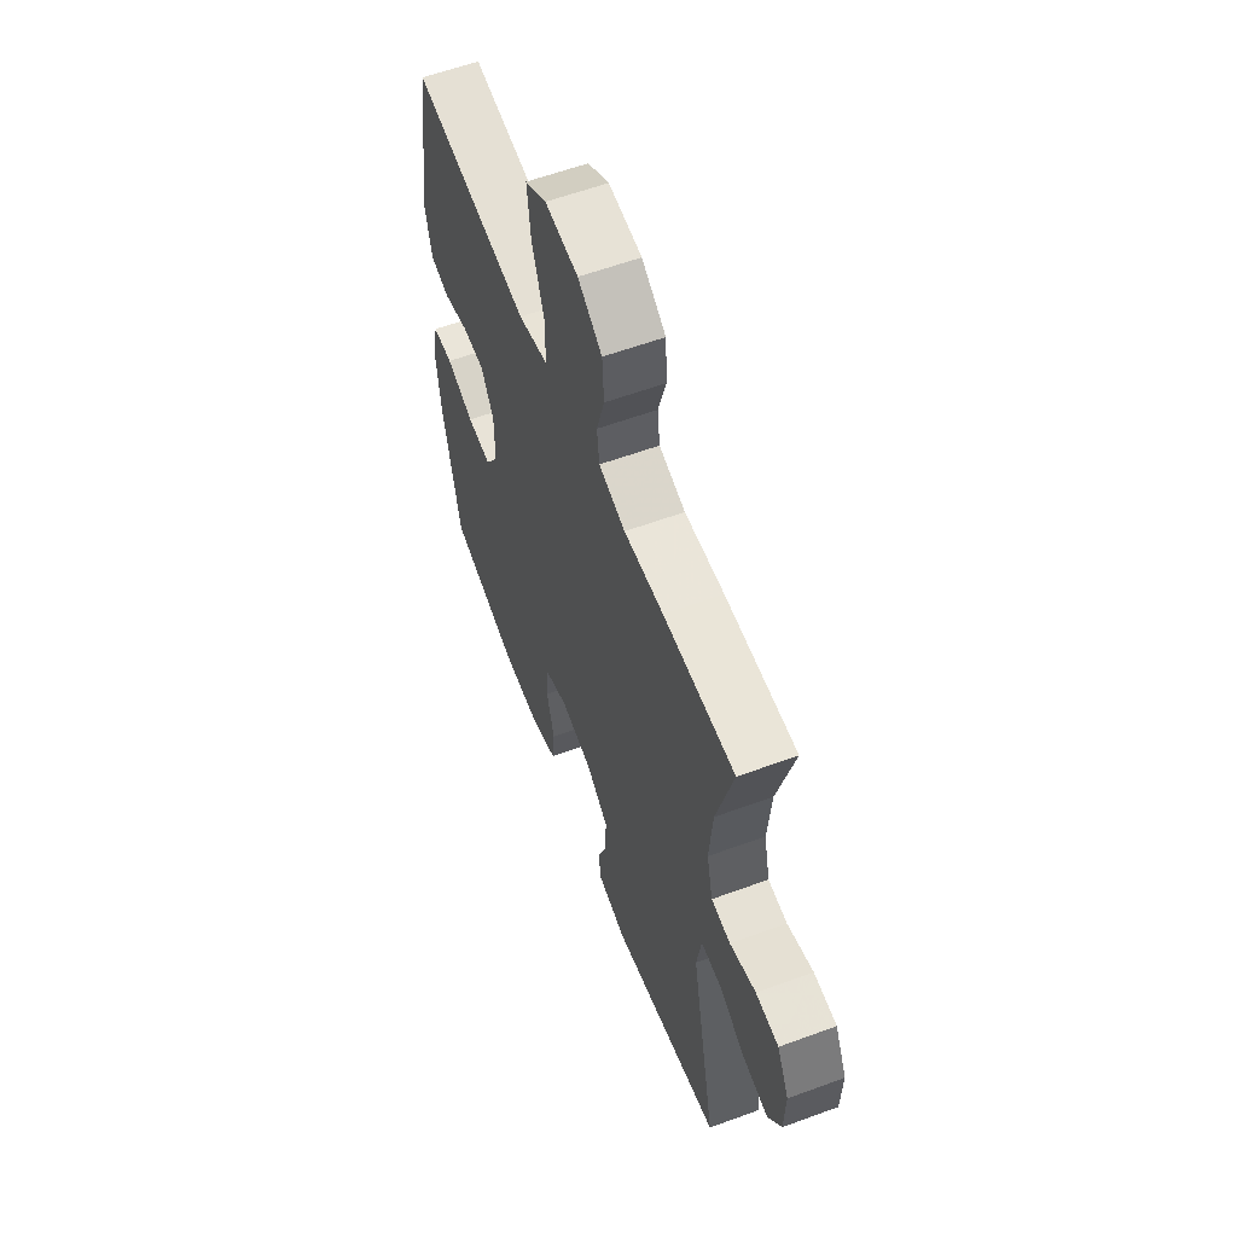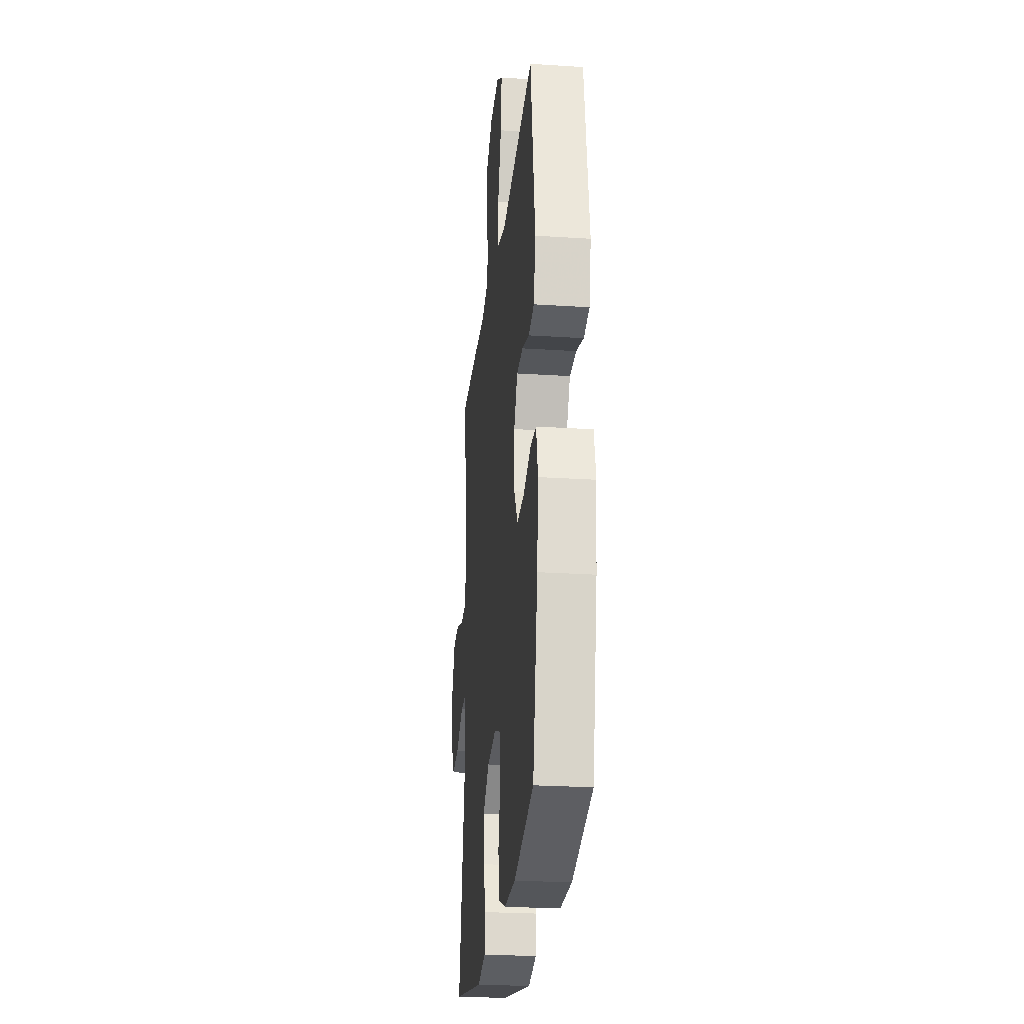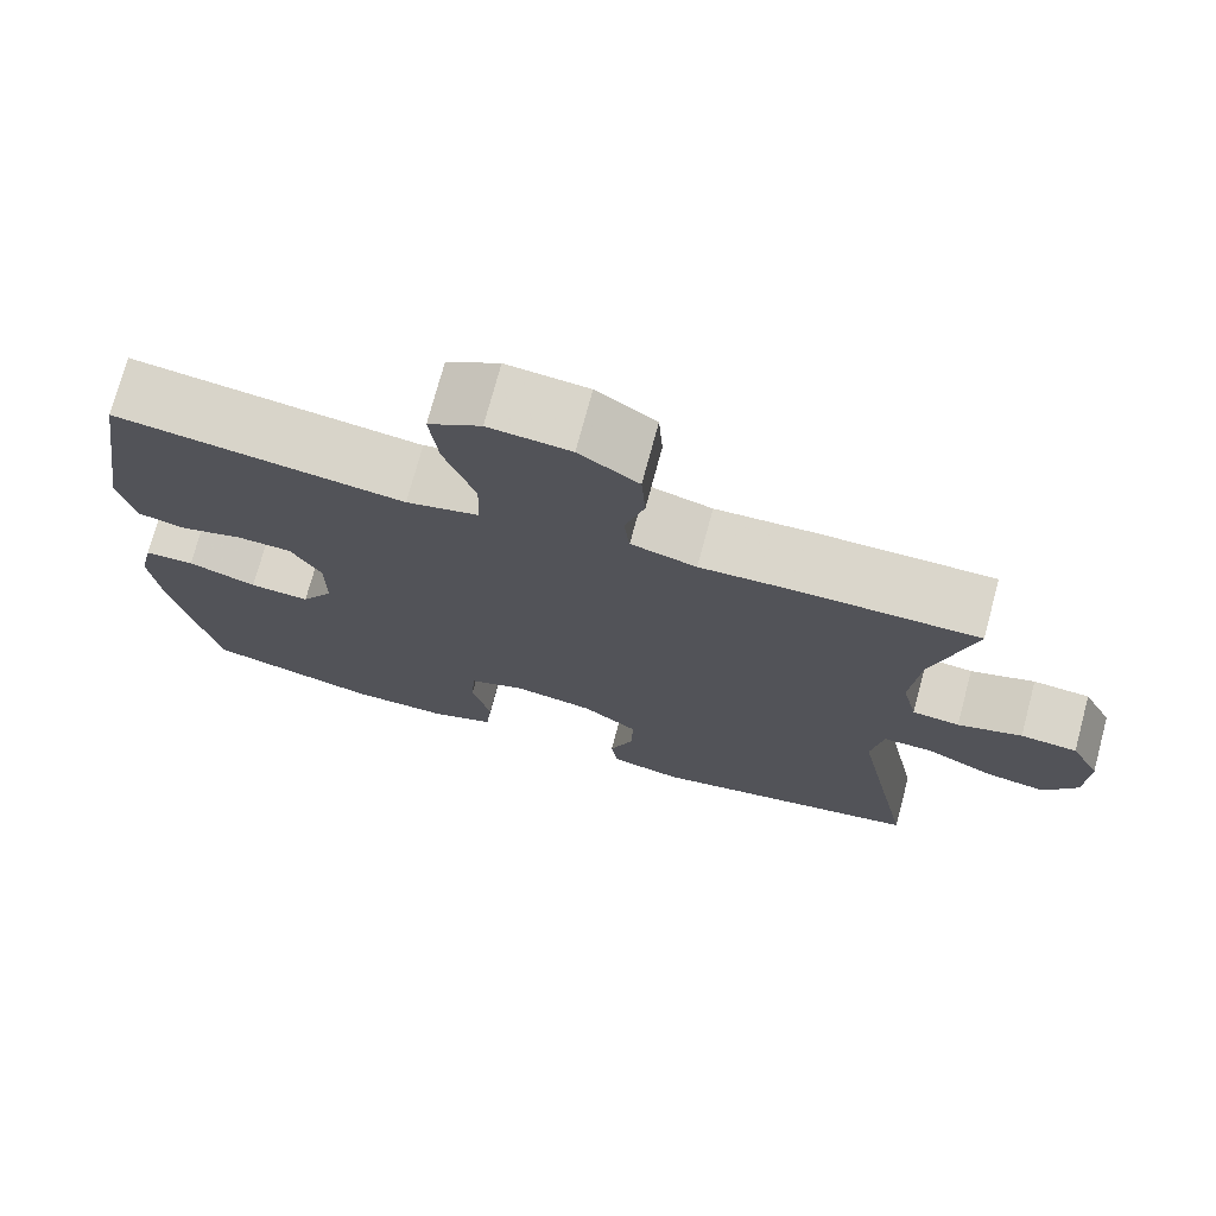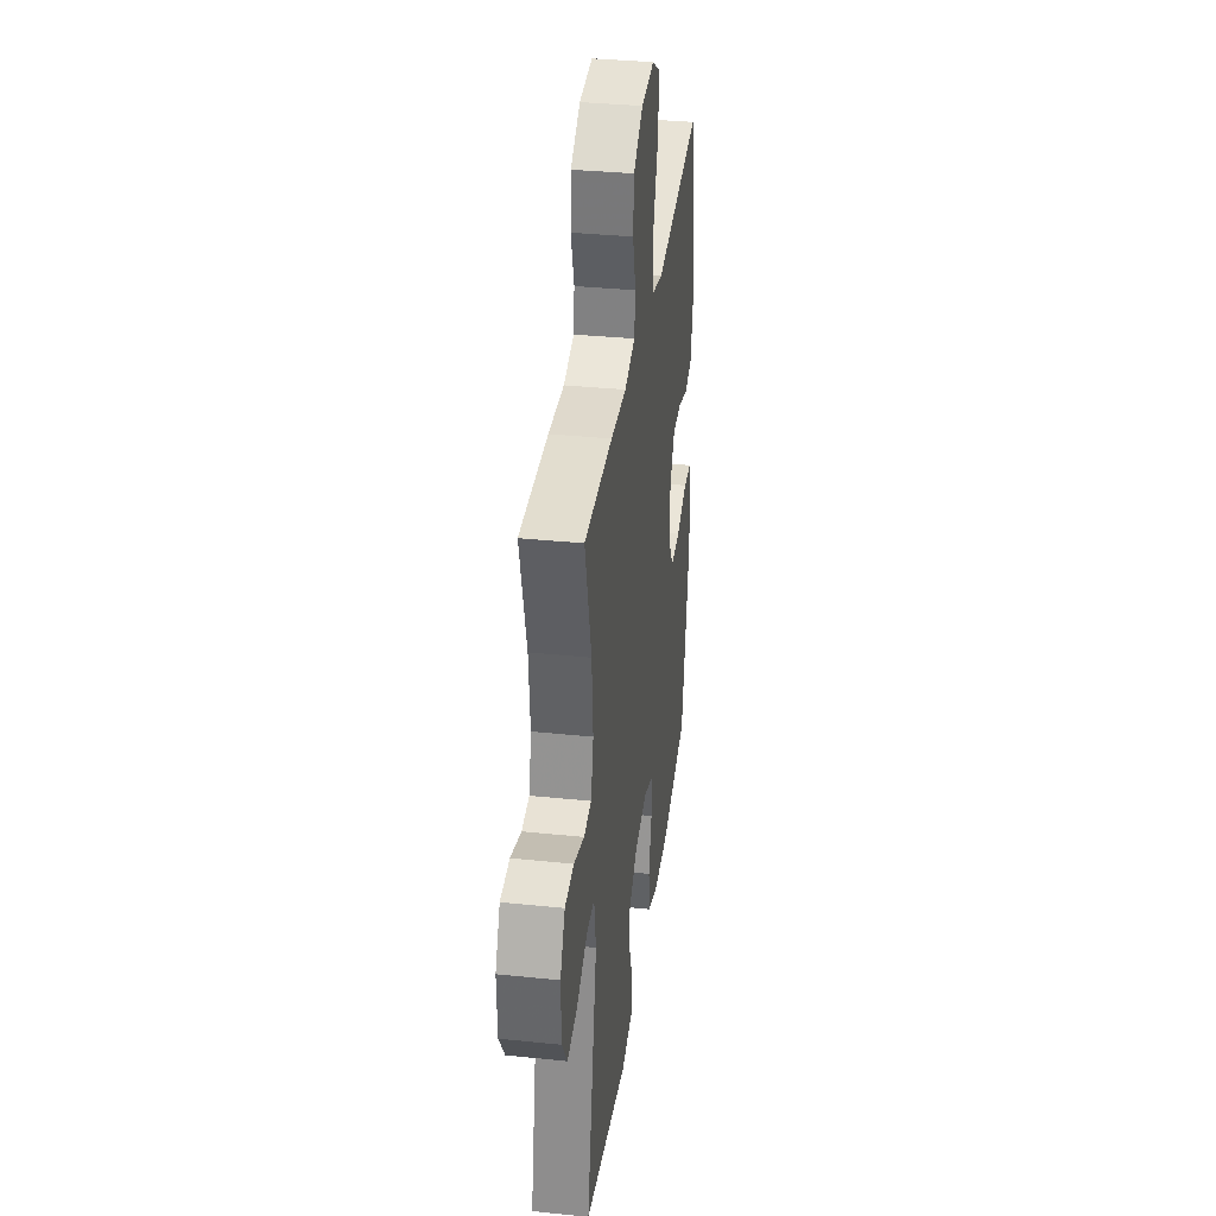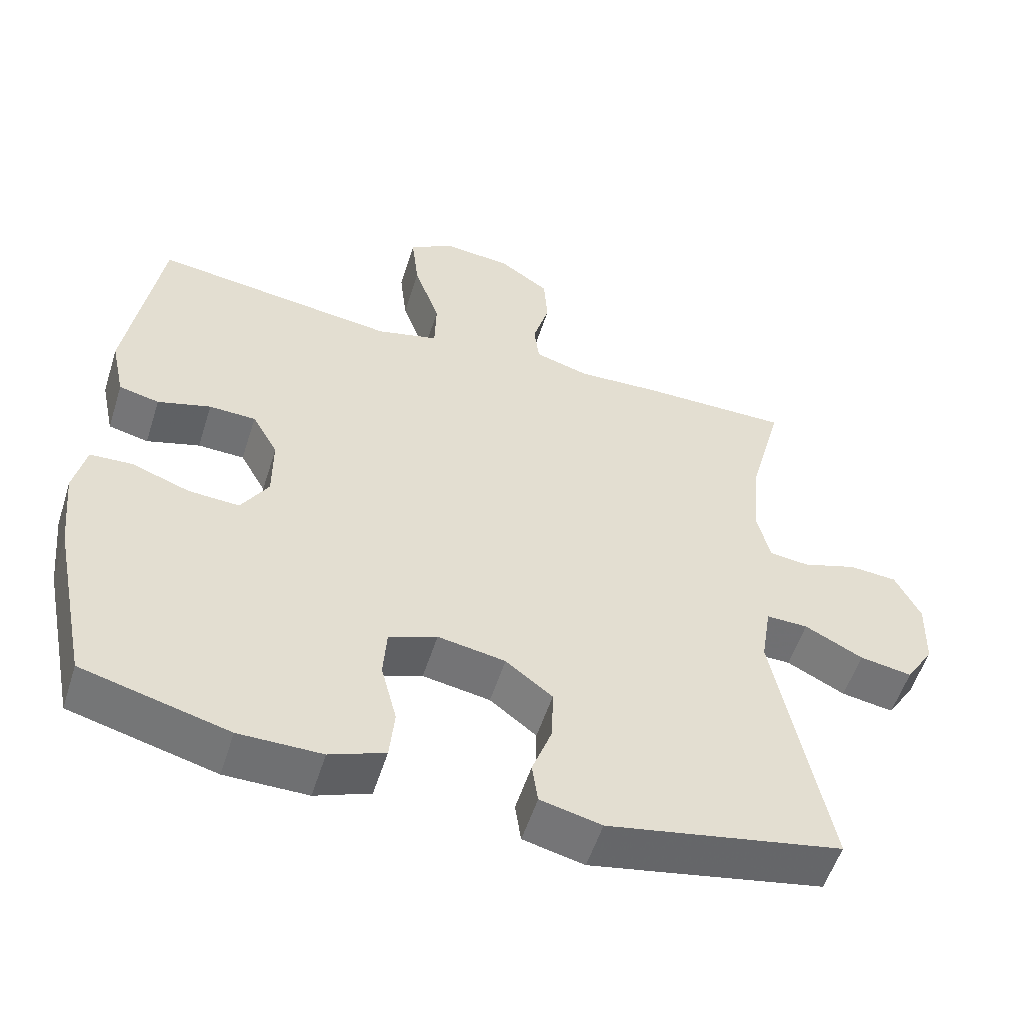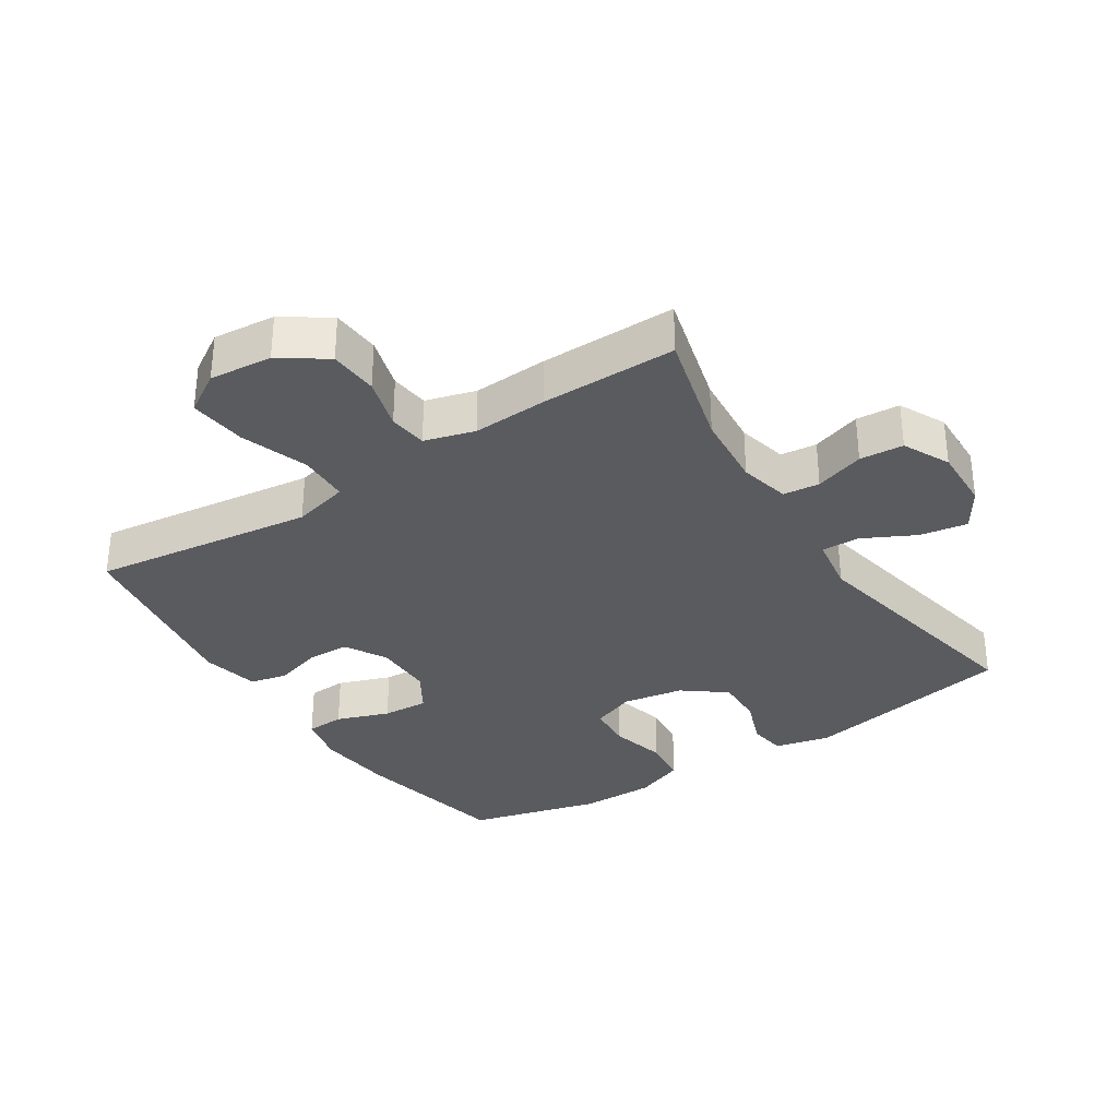
<metadata>
{"format":"obj","ext":"obj","renderer":"f3d","projection":"perspective","resolution":1024,"background":"white","views":[{"elev":59.4,"azim":69.3,"up":"+Z"},{"elev":-25.1,"azim":-96.0,"up":"+Z"},{"elev":74.0,"azim":15.0,"up":"+Z"},{"elev":35.2,"azim":97.8,"up":"+Z"},{"elev":-54.8,"azim":-17.5,"up":"+Z"},{"elev":-32.9,"azim":32.9,"up":"+Y"}]}
</metadata>
<code>
v 0.5 0.07 -0.5
v 0.174 0.07 -0.563
v 0.089 0.07 -0.543
v 0.081 0.07 -0.486
v 0.109 0.07 -0.41
v 0.111 0.07 -0.336
v 0.046 0.07 -0.286
v -0.048 0.07 -0.27
v -0.115 0.07 -0.296
v -0.12 0.07 -0.366
v -0.098 0.07 -0.452
v -0.105 0.07 -0.523
v -0.182 0.07 -0.553
v -0.297 0.07 -0.553
v -0.5 0.07 -0.5
v -0.55 0.07 -0.255
v -0.562 0.07 -0.137
v -0.545 0.07 -0.061
v -0.486 0.07 -0.058
v -0.405 0.07 -0.087
v -0.334 0.07 -0.091
v -0.296 0.07 -0.029
v -0.296 0.07 0.062
v -0.332 0.07 0.126
v -0.397 0.07 0.128
v -0.471 0.07 0.106
v -0.527 0.07 0.119
v -0.546 0.07 0.207
v -0.5 0.07 0.5
v -0.292 0.07 0.473
v -0.159 0.07 0.456
v -0.073 0.07 0.478
v -0.071 0.07 0.556
v -0.107 0.07 0.659
v -0.117 0.07 0.747
v -0.055 0.07 0.786
v 0.041 0.07 0.777
v 0.111 0.07 0.729
v 0.116 0.07 0.654
v 0.093 0.07 0.574
v 0.1 0.07 0.515
v 0.177 0.07 0.493
v 0.292 0.07 0.499
v 0.5 0.07 0.5
v 0.452 0.07 0.319
v 0.442 0.07 0.203
v 0.46 0.07 0.126
v 0.516 0.07 0.12
v 0.592 0.07 0.145
v 0.659 0.07 0.14
v 0.694 0.07 0.069
v 0.691 0.07 -0.028
v 0.652 0.07 -0.09
v 0.579 0.07 -0.078
v 0.498 0.07 -0.037
v 0.44 0.07 -0.036
v 0.426 0.07 -0.123
v 0.5 0 -0.5
v 0.174 0 -0.563
v 0.089 0 -0.543
v 0.081 0 -0.486
v 0.109 0 -0.41
v 0.111 0 -0.336
v 0.046 0 -0.286
v -0.048 0 -0.27
v -0.115 0 -0.296
v -0.12 0 -0.366
v -0.098 0 -0.452
v -0.105 0 -0.523
v -0.182 0 -0.553
v -0.297 0 -0.553
v -0.5 0 -0.5
v -0.55 0 -0.255
v -0.562 0 -0.137
v -0.545 0 -0.061
v -0.486 0 -0.058
v -0.405 0 -0.087
v -0.334 0 -0.091
v -0.296 0 -0.029
v -0.296 0 0.062
v -0.332 0 0.126
v -0.397 0 0.128
v -0.471 0 0.106
v -0.527 0 0.119
v -0.546 0 0.207
v -0.5 0 0.5
v -0.292 0 0.473
v -0.159 0 0.456
v -0.073 0 0.478
v -0.071 0 0.556
v -0.107 0 0.659
v -0.117 0 0.747
v -0.055 0 0.786
v 0.041 0 0.777
v 0.111 0 0.729
v 0.116 0 0.654
v 0.093 0 0.574
v 0.1 0 0.515
v 0.177 0 0.493
v 0.292 0 0.499
v 0.5 0 0.5
v 0.452 0 0.319
v 0.442 0 0.203
v 0.46 0 0.126
v 0.516 0 0.12
v 0.592 0 0.145
v 0.659 0 0.14
v 0.694 0 0.069
v 0.691 0 -0.028
v 0.652 0 -0.09
v 0.579 0 -0.078
v 0.498 0 -0.037
v 0.44 0 -0.036
v 0.426 0 -0.123
f 53 54 55
f 52 53 55
f 51 52 55
f 50 51 55
f 49 50 55
f 48 49 55
f 47 48 55 56
f 46 47 56 57
f 42 43 44 45
f 41 42 45 46
f 38 39 40
f 37 38 40
f 36 37 40
f 35 36 40
f 34 35 40
f 33 34 40
f 32 33 40 41
f 41 46 57
f 32 41 57
f 31 32 57
f 28 29 30
f 27 28 30
f 26 27 30
f 25 26 30
f 24 25 30 31
f 18 19 20
f 17 18 20
f 16 17 20
f 15 16 20
f 14 15 20
f 13 14 20
f 12 13 20
f 11 12 20
f 10 11 20
f 9 10 20 21
f 8 9 21 22
f 3 4 5
f 2 3 5
f 1 2 5
f 57 1 5
f 57 5 6
f 57 6 7
f 31 57 7
f 24 31 7
f 23 24 7
f 7 8 22 23
f 112 111 110
f 112 110 109
f 112 109 108
f 112 108 107
f 112 107 106
f 112 106 105
f 113 112 105 104
f 114 113 104 103
f 102 101 100 99
f 103 102 99 98
f 97 96 95
f 97 95 94
f 97 94 93
f 97 93 92
f 97 92 91
f 97 91 90
f 98 97 90 89
f 114 103 98
f 114 98 89
f 114 89 88
f 87 86 85
f 87 85 84
f 87 84 83
f 87 83 82
f 88 87 82 81
f 77 76 75
f 77 75 74
f 77 74 73
f 77 73 72
f 77 72 71
f 77 71 70
f 77 70 69
f 77 69 68
f 77 68 67
f 78 77 67 66
f 79 78 66 65
f 62 61 60
f 62 60 59
f 62 59 58
f 62 58 114
f 63 62 114
f 64 63 114
f 64 114 88
f 64 88 81
f 64 81 80
f 80 79 65 64
f 1 58 59 2
f 2 59 60 3
f 3 60 61 4
f 4 61 62 5
f 5 62 63 6
f 6 63 64 7
f 7 64 65 8
f 8 65 66 9
f 9 66 67 10
f 10 67 68 11
f 11 68 69 12
f 12 69 70 13
f 13 70 71 14
f 14 71 72 15
f 15 72 73 16
f 16 73 74 17
f 17 74 75 18
f 18 75 76 19
f 19 76 77 20
f 20 77 78 21
f 21 78 79 22
f 22 79 80 23
f 23 80 81 24
f 24 81 82 25
f 25 82 83 26
f 26 83 84 27
f 27 84 85 28
f 28 85 86 29
f 29 86 87 30
f 30 87 88 31
f 31 88 89 32
f 32 89 90 33
f 33 90 91 34
f 34 91 92 35
f 35 92 93 36
f 36 93 94 37
f 37 94 95 38
f 38 95 96 39
f 39 96 97 40
f 40 97 98 41
f 41 98 99 42
f 42 99 100 43
f 43 100 101 44
f 44 101 102 45
f 45 102 103 46
f 46 103 104 47
f 47 104 105 48
f 48 105 106 49
f 49 106 107 50
f 50 107 108 51
f 51 108 109 52
f 52 109 110 53
f 53 110 111 54
f 54 111 112 55
f 55 112 113 56
f 56 113 114 57
f 57 114 58 1

</code>
